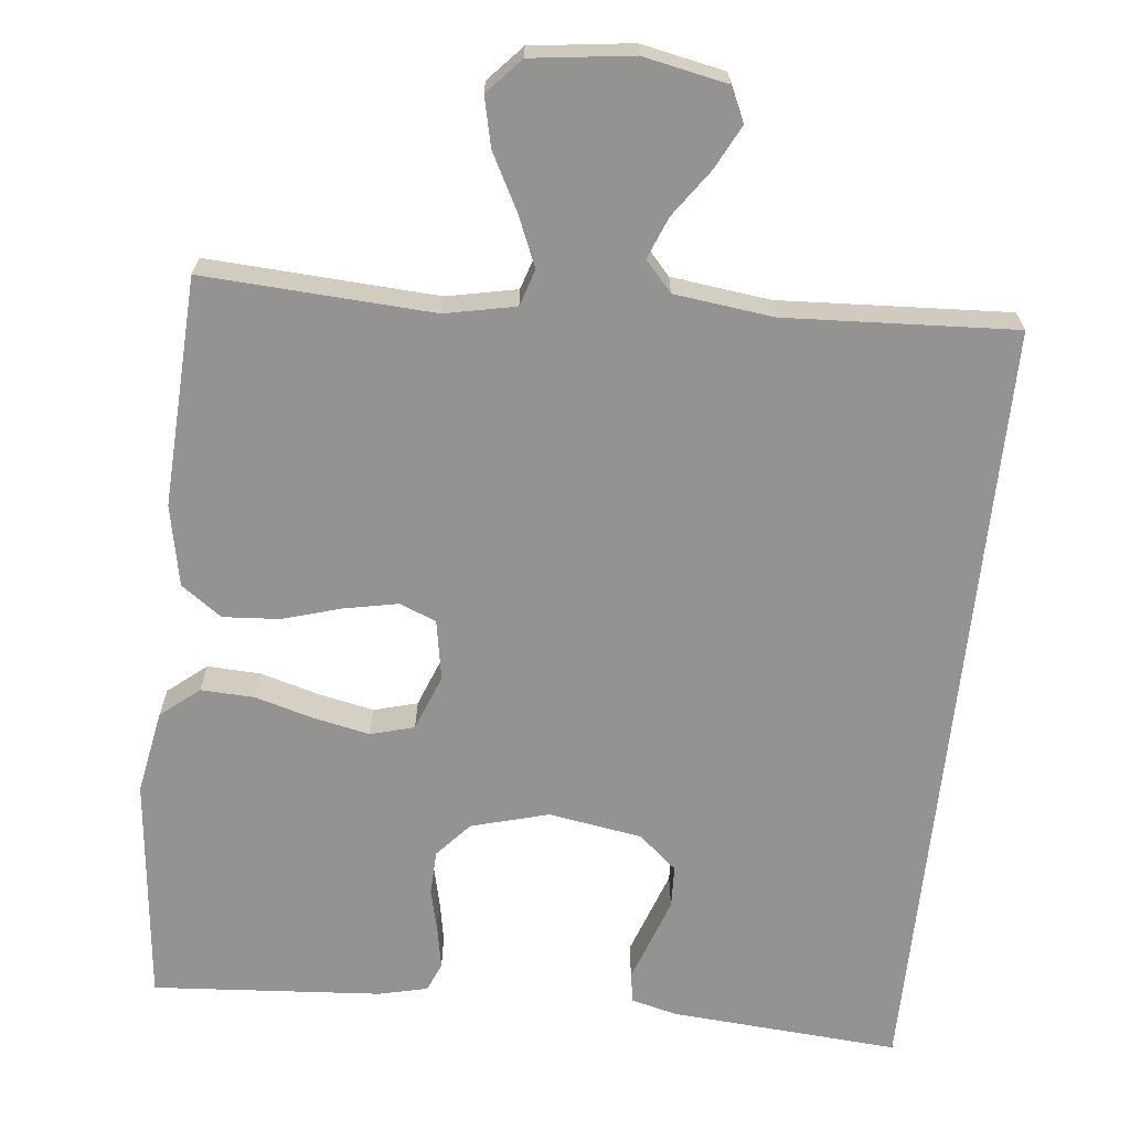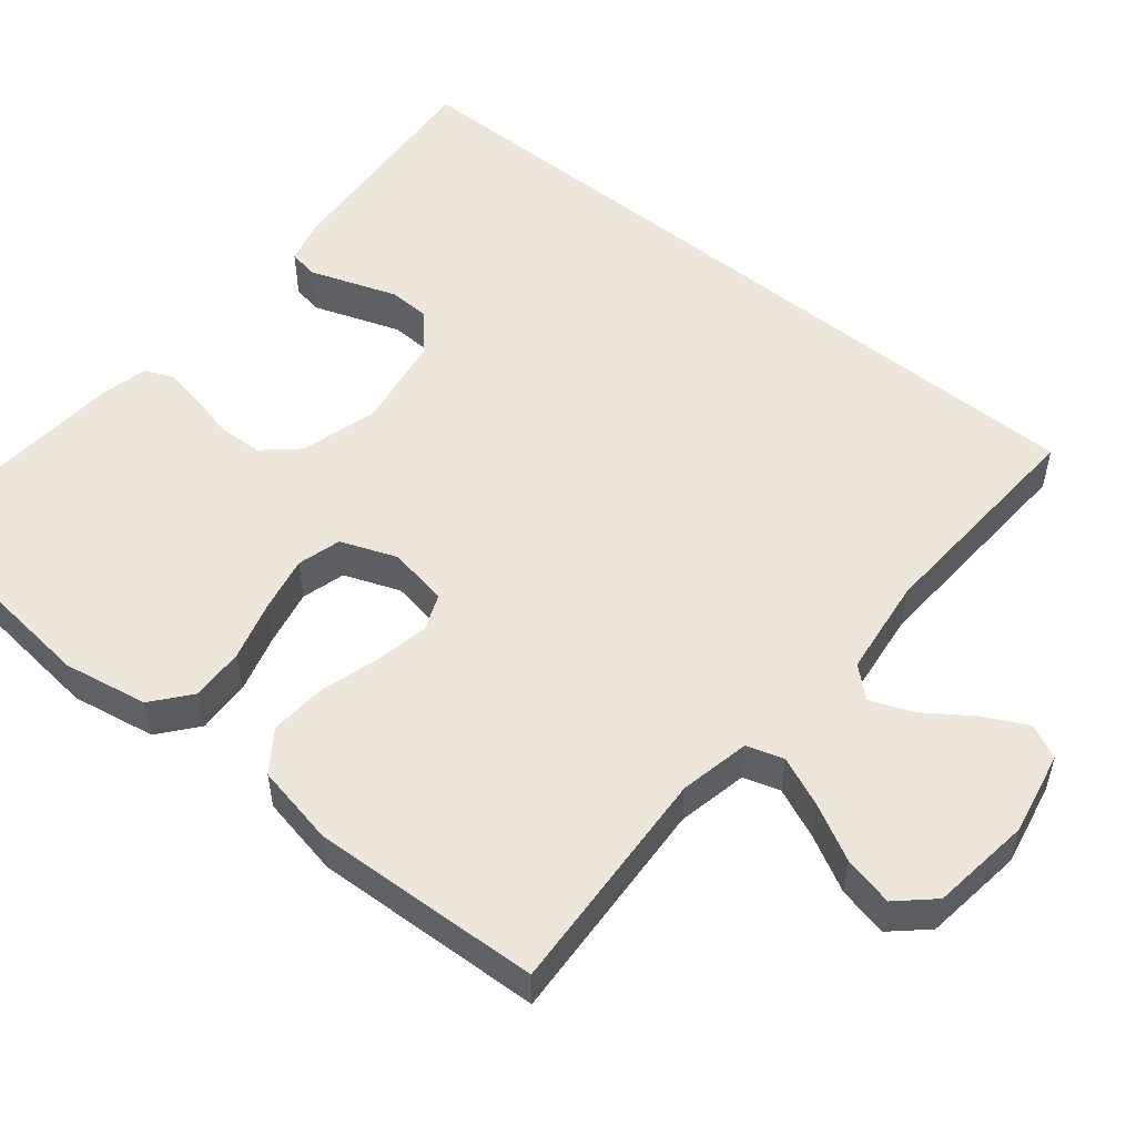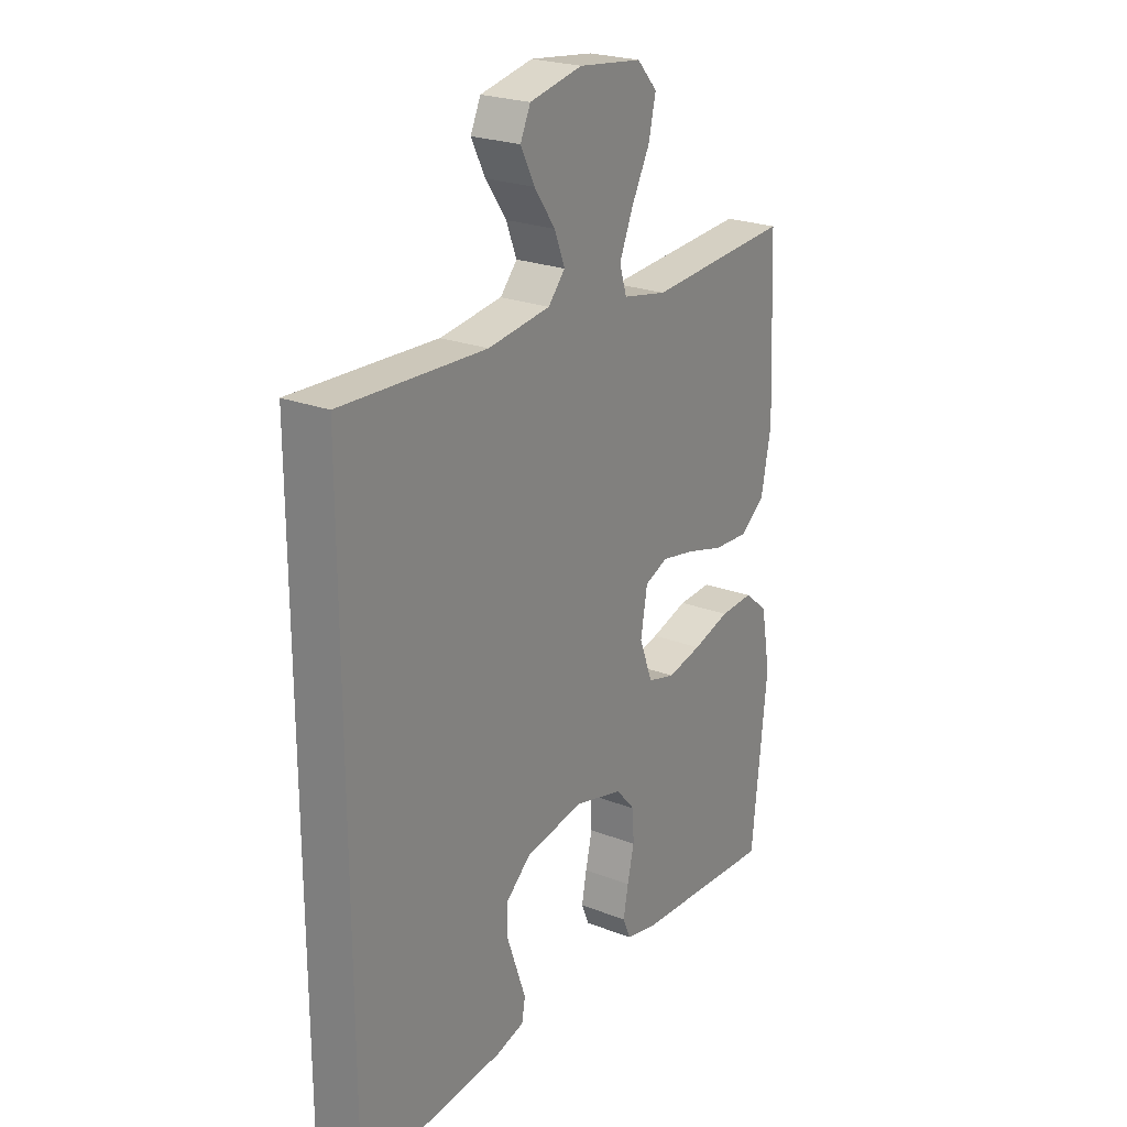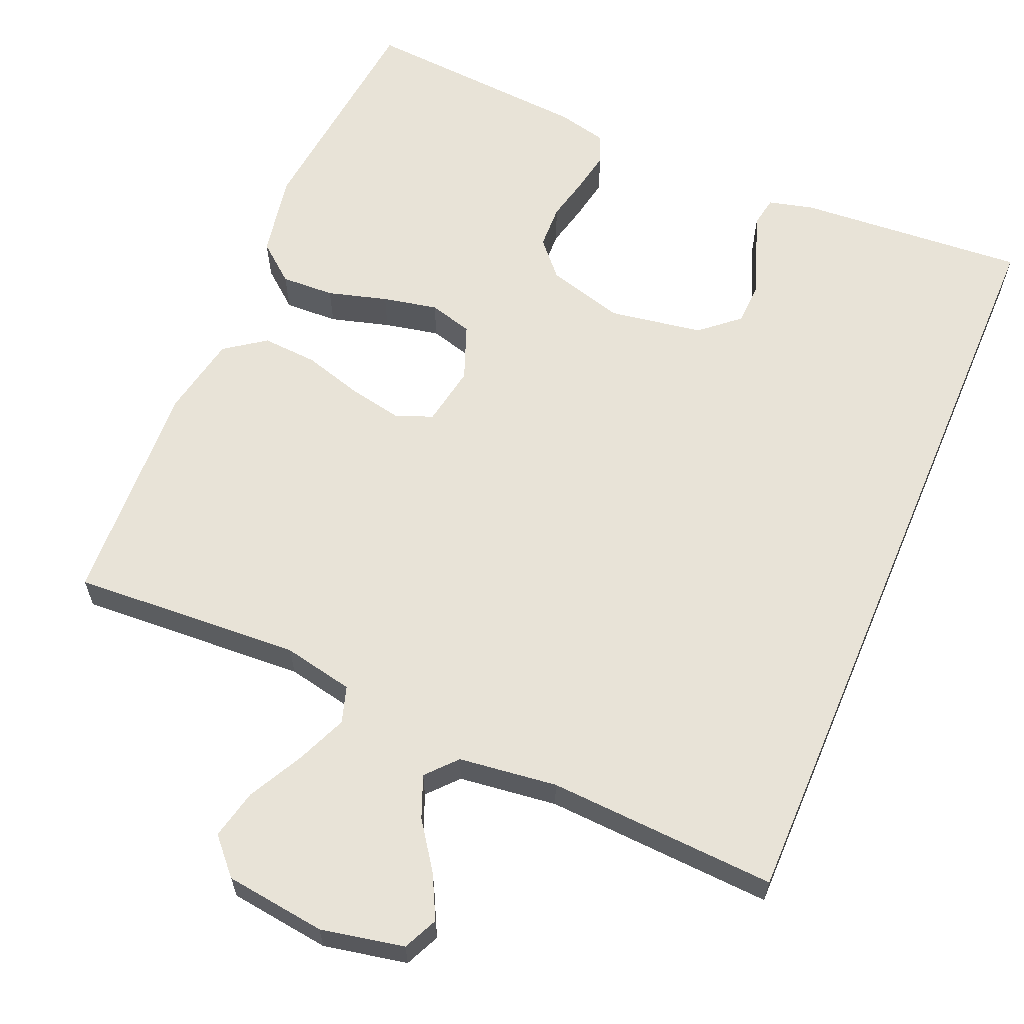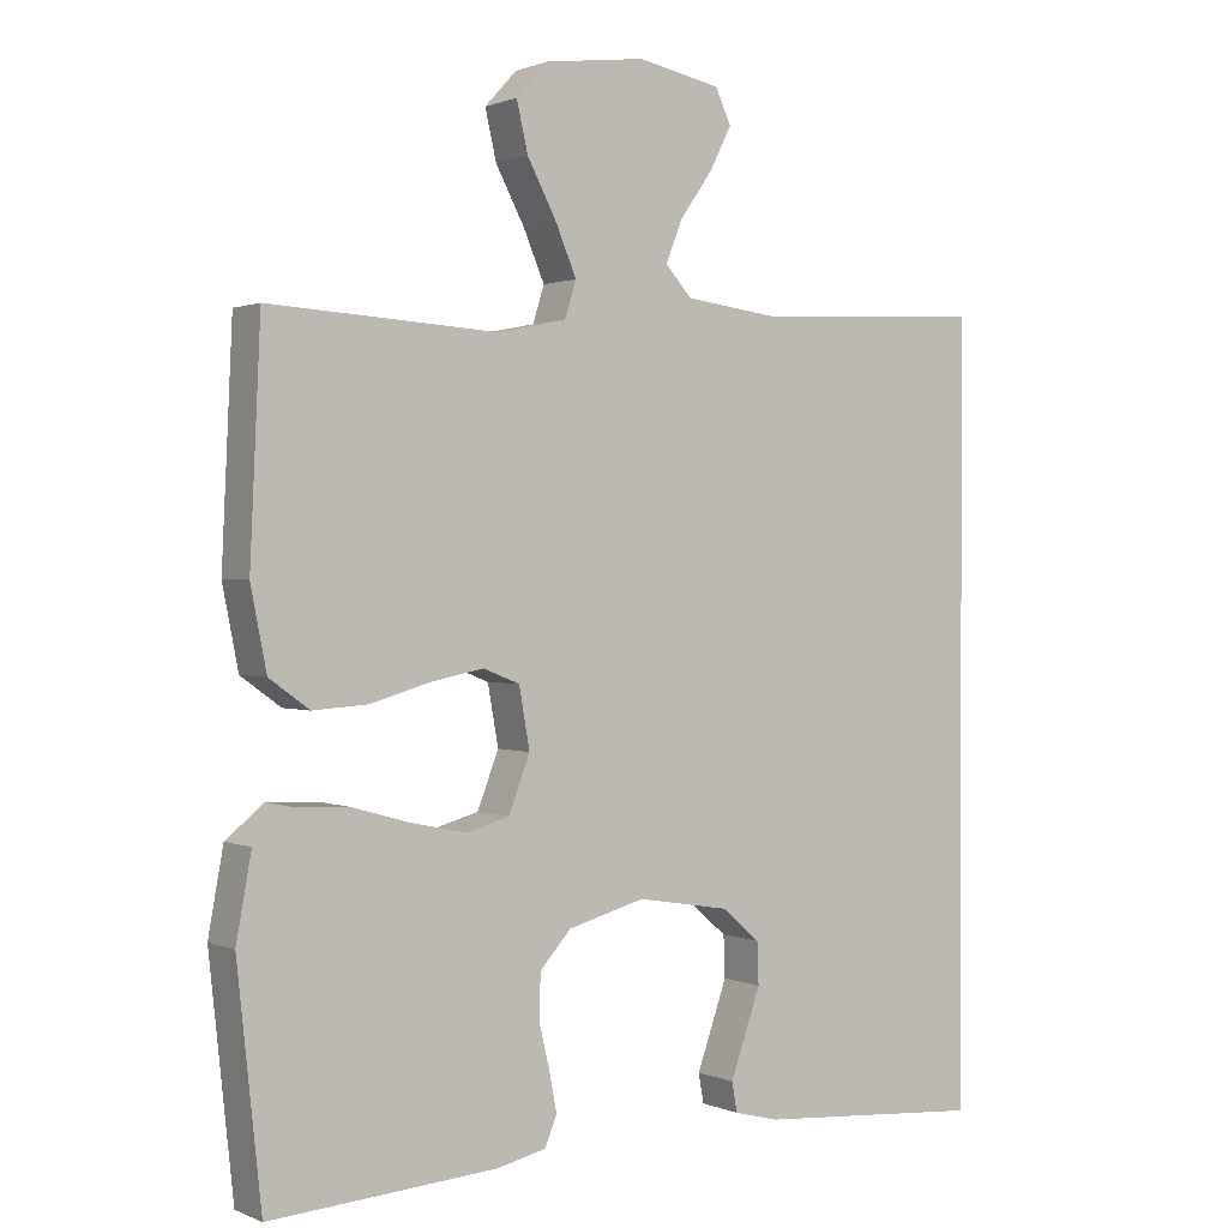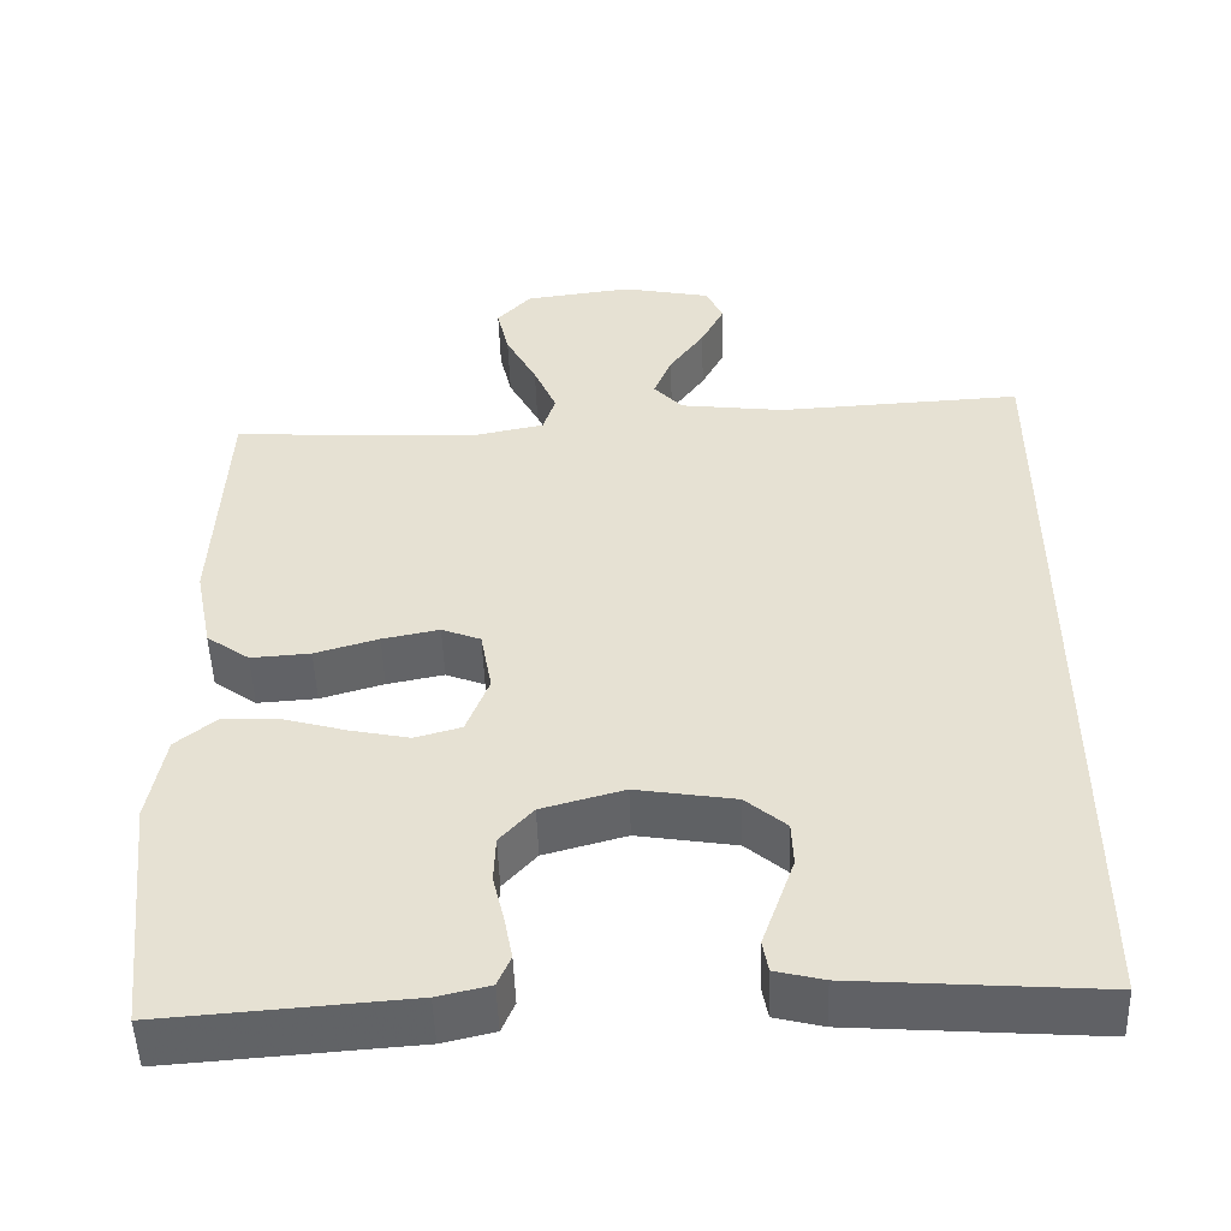
<metadata>
{"format":"obj","ext":"obj","renderer":"f3d","projection":"perspective","resolution":1024,"background":"white","views":[{"elev":-66.8,"azim":-6.1,"up":"+Y"},{"elev":52.9,"azim":-50.8,"up":"+Y"},{"elev":23.7,"azim":122.8,"up":"+Z"},{"elev":62.2,"azim":23.0,"up":"+Y"},{"elev":0.9,"azim":-33.8,"up":"+Z"},{"elev":-50.3,"azim":1.9,"up":"+Z"}]}
</metadata>
<code>
v -0.5 0.07 -0.5
v -0.532 0.07 -0.2
v -0.512 0.07 -0.09
v -0.462 0.07 -0.049
v -0.392 0.07 -0.052
v -0.314 0.07 -0.074
v -0.242 0.07 -0.089
v -0.185 0.07 -0.073
v -0.157 0.07 0
v -0.171 0.07 0.079
v -0.219 0.07 0.098
v -0.289 0.07 0.084
v -0.367 0.07 0.061
v -0.44 0.07 0.056
v -0.493 0.07 0.094
v -0.514 0.07 0.2
v -0.5 0.07 0.5
v -0.2 0.07 0.483
v -0.108 0.07 0.502
v -0.093 0.07 0.55
v -0.121 0.07 0.616
v -0.159 0.07 0.688
v -0.174 0.07 0.753
v -0.132 0.07 0.799
v 0 0.07 0.816
v 0.109 0.07 0.794
v 0.13 0.07 0.749
v 0.101 0.07 0.692
v 0.058 0.07 0.631
v 0.036 0.07 0.576
v 0.071 0.07 0.537
v 0.2 0.07 0.521
v 0.5 0.07 0.537
v 0.5 0.07 -0.489
v 0.2 0.07 -0.467
v 0.141 0.07 -0.452
v 0.134 0.07 -0.413
v 0.153 0.07 -0.359
v 0.174 0.07 -0.299
v 0.172 0.07 -0.244
v 0.122 0.07 -0.201
v 0 0.07 -0.181
v -0.101 0.07 -0.209
v -0.142 0.07 -0.255
v -0.144 0.07 -0.313
v -0.13 0.07 -0.372
v -0.12 0.07 -0.425
v -0.136 0.07 -0.463
v -0.2 0.07 -0.478
v -0.5 0 -0.5
v -0.532 0 -0.2
v -0.512 0 -0.09
v -0.462 0 -0.049
v -0.392 0 -0.052
v -0.314 0 -0.074
v -0.242 0 -0.089
v -0.185 0 -0.073
v -0.157 0 0
v -0.171 0 0.079
v -0.219 0 0.098
v -0.289 0 0.084
v -0.367 0 0.061
v -0.44 0 0.056
v -0.493 0 0.094
v -0.514 0 0.2
v -0.5 0 0.5
v -0.2 0 0.483
v -0.108 0 0.502
v -0.093 0 0.55
v -0.121 0 0.616
v -0.159 0 0.688
v -0.174 0 0.753
v -0.132 0 0.799
v 0 0 0.816
v 0.109 0 0.794
v 0.13 0 0.749
v 0.101 0 0.692
v 0.058 0 0.631
v 0.036 0 0.576
v 0.071 0 0.537
v 0.2 0 0.521
v 0.5 0 0.537
v 0.5 0 -0.489
v 0.2 0 -0.467
v 0.141 0 -0.452
v 0.134 0 -0.413
v 0.153 0 -0.359
v 0.174 0 -0.299
v 0.172 0 -0.244
v 0.122 0 -0.201
v 0 0 -0.181
v -0.101 0 -0.209
v -0.142 0 -0.255
v -0.144 0 -0.313
v -0.13 0 -0.372
v -0.12 0 -0.425
v -0.136 0 -0.463
v -0.2 0 -0.478
f 45 46 47 48
f 45 48 49 1
f 35 36 37 38
f 35 38 39
f 32 33 34 35
f 32 35 39 40
f 26 27 28 29
f 26 29 30
f 25 26 30
f 24 25 30
f 21 22 23 24
f 20 21 24 30
f 19 20 30 31
f 15 16 17 18
f 12 13 14 15
f 11 12 15 18
f 10 11 18 19
f 3 4 5 6
f 3 6 7
f 2 3 7
f 44 45 1 2
f 43 44 2 7
f 42 43 7 8
f 41 42 8 9
f 31 32 40 41
f 19 31 41
f 9 10 19 41
f 97 96 95 94
f 50 98 97 94
f 87 86 85 84
f 88 87 84
f 84 83 82 81
f 89 88 84 81
f 78 77 76 75
f 79 78 75
f 79 75 74
f 79 74 73
f 73 72 71 70
f 79 73 70 69
f 80 79 69 68
f 67 66 65 64
f 64 63 62 61
f 67 64 61 60
f 68 67 60 59
f 55 54 53 52
f 56 55 52
f 56 52 51
f 51 50 94 93
f 56 51 93 92
f 57 56 92 91
f 58 57 91 90
f 90 89 81 80
f 90 80 68
f 90 68 59 58
f 1 50 51 2
f 2 51 52 3
f 3 52 53 4
f 4 53 54 5
f 5 54 55 6
f 6 55 56 7
f 7 56 57 8
f 8 57 58 9
f 9 58 59 10
f 10 59 60 11
f 11 60 61 12
f 12 61 62 13
f 13 62 63 14
f 14 63 64 15
f 15 64 65 16
f 16 65 66 17
f 17 66 67 18
f 18 67 68 19
f 19 68 69 20
f 20 69 70 21
f 21 70 71 22
f 22 71 72 23
f 23 72 73 24
f 24 73 74 25
f 25 74 75 26
f 26 75 76 27
f 27 76 77 28
f 28 77 78 29
f 29 78 79 30
f 30 79 80 31
f 31 80 81 32
f 32 81 82 33
f 33 82 83 34
f 34 83 84 35
f 35 84 85 36
f 36 85 86 37
f 37 86 87 38
f 38 87 88 39
f 39 88 89 40
f 40 89 90 41
f 41 90 91 42
f 42 91 92 43
f 43 92 93 44
f 44 93 94 45
f 45 94 95 46
f 46 95 96 47
f 47 96 97 48
f 48 97 98 49
f 49 98 50 1

</code>
